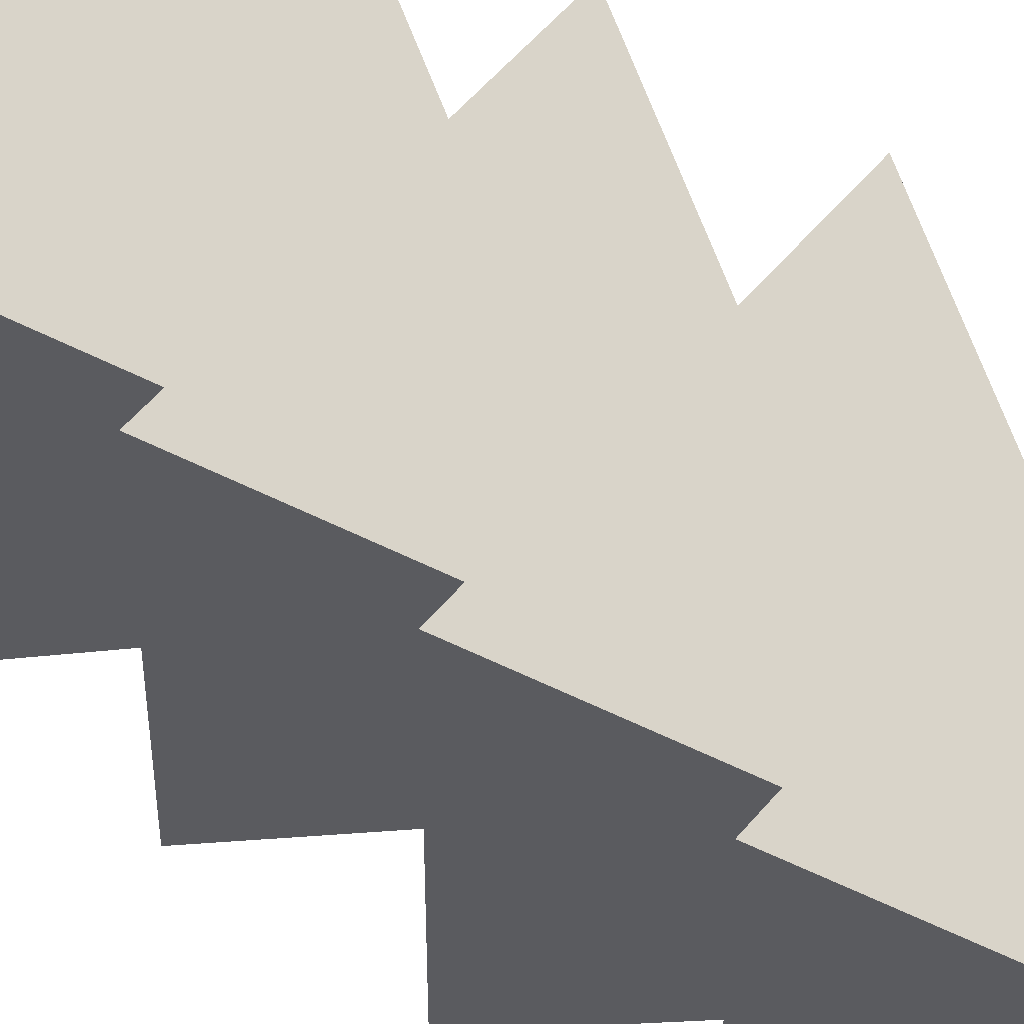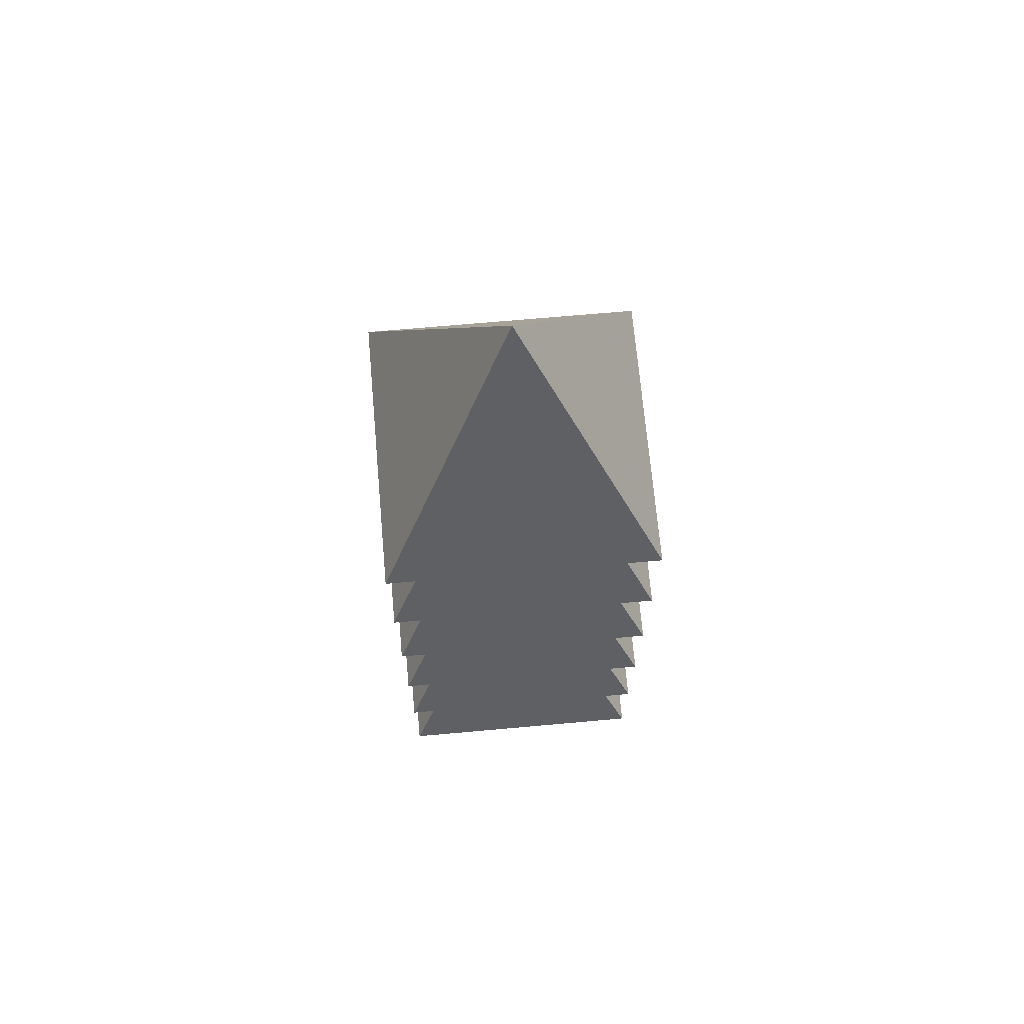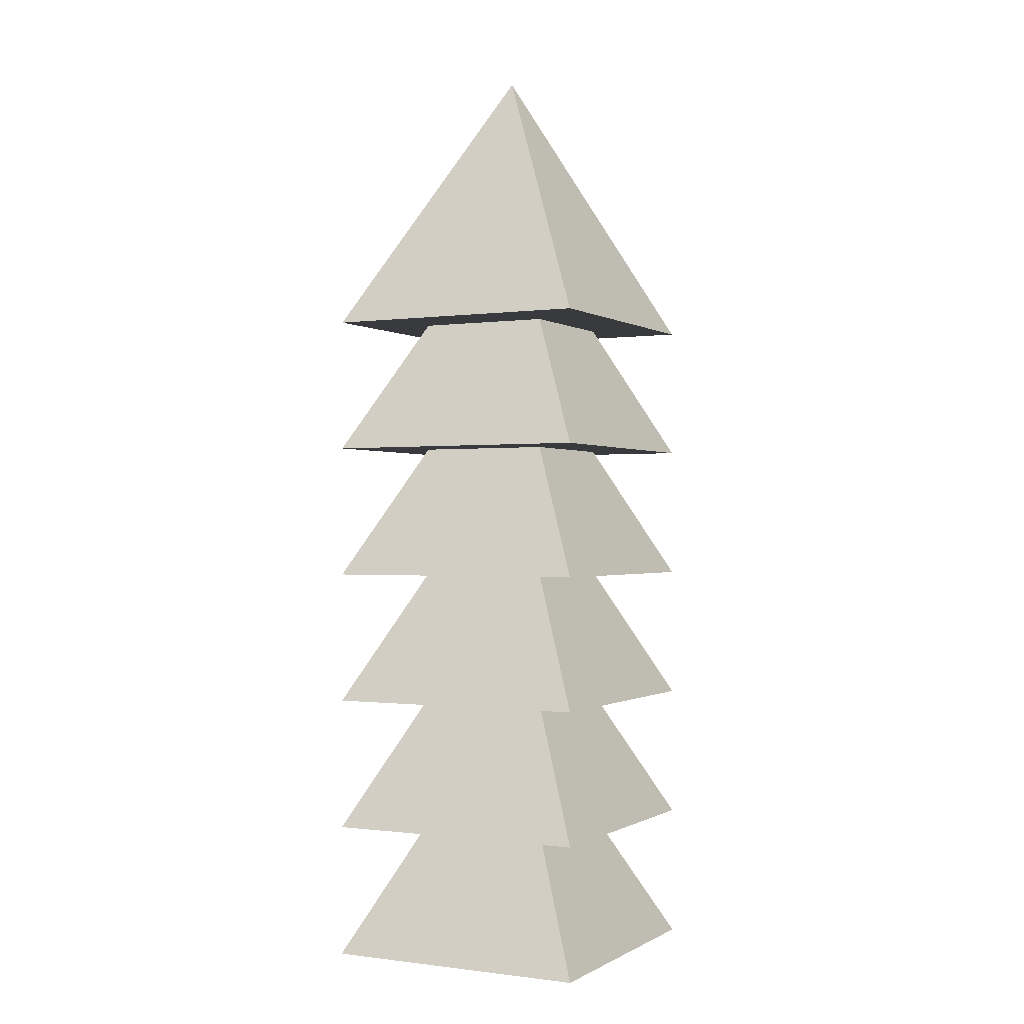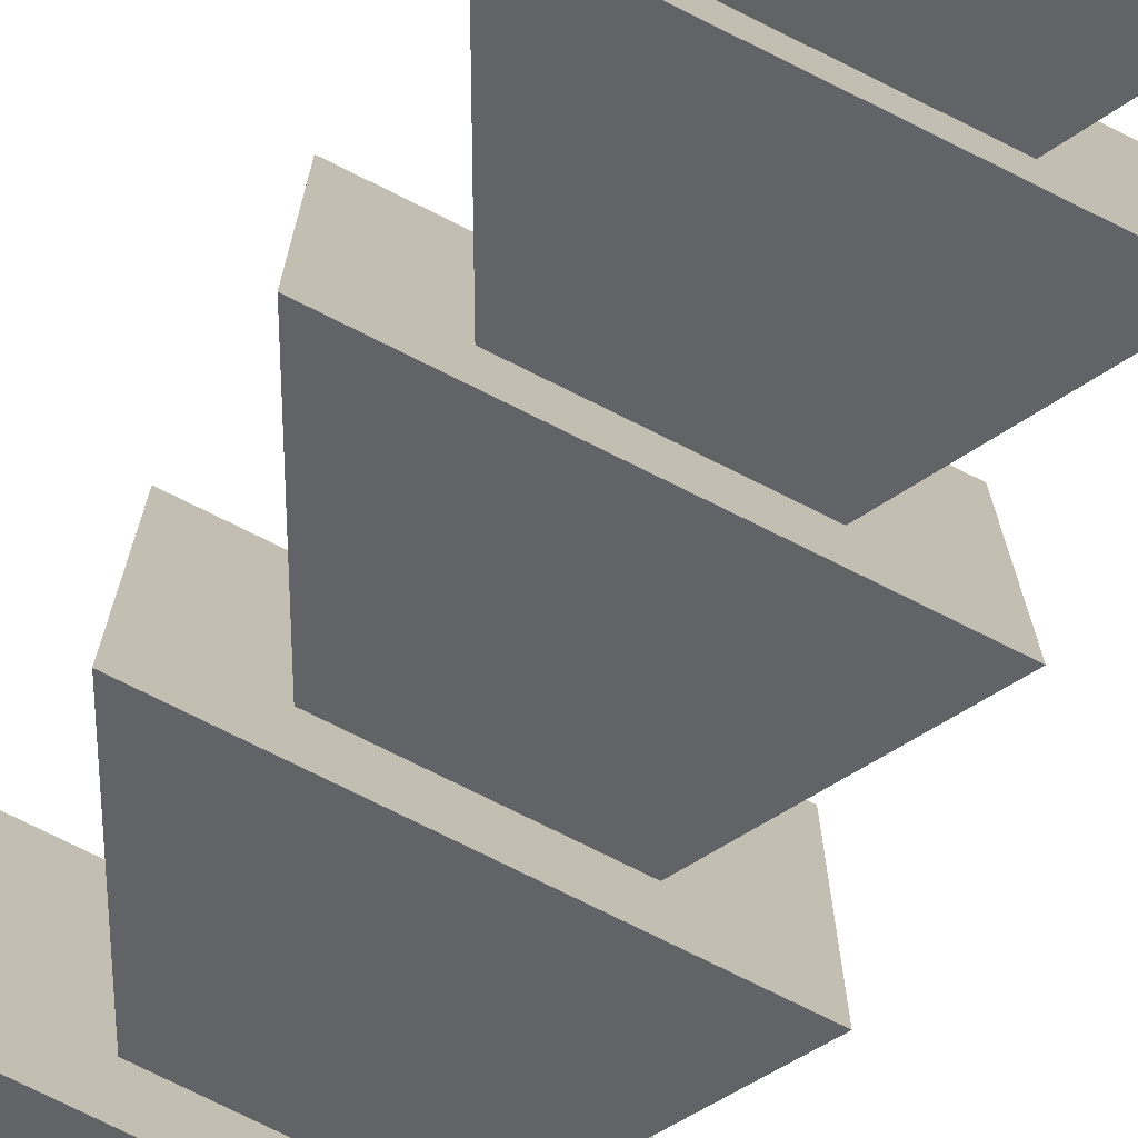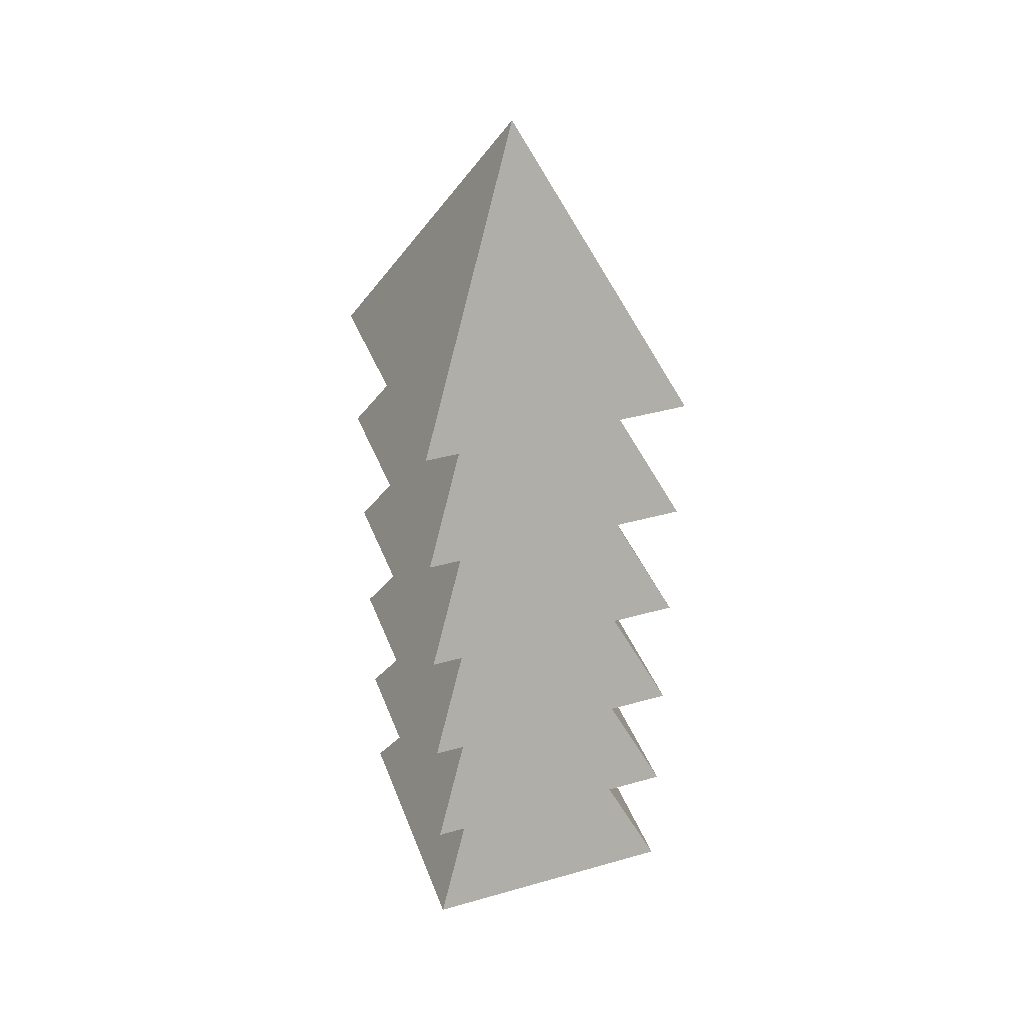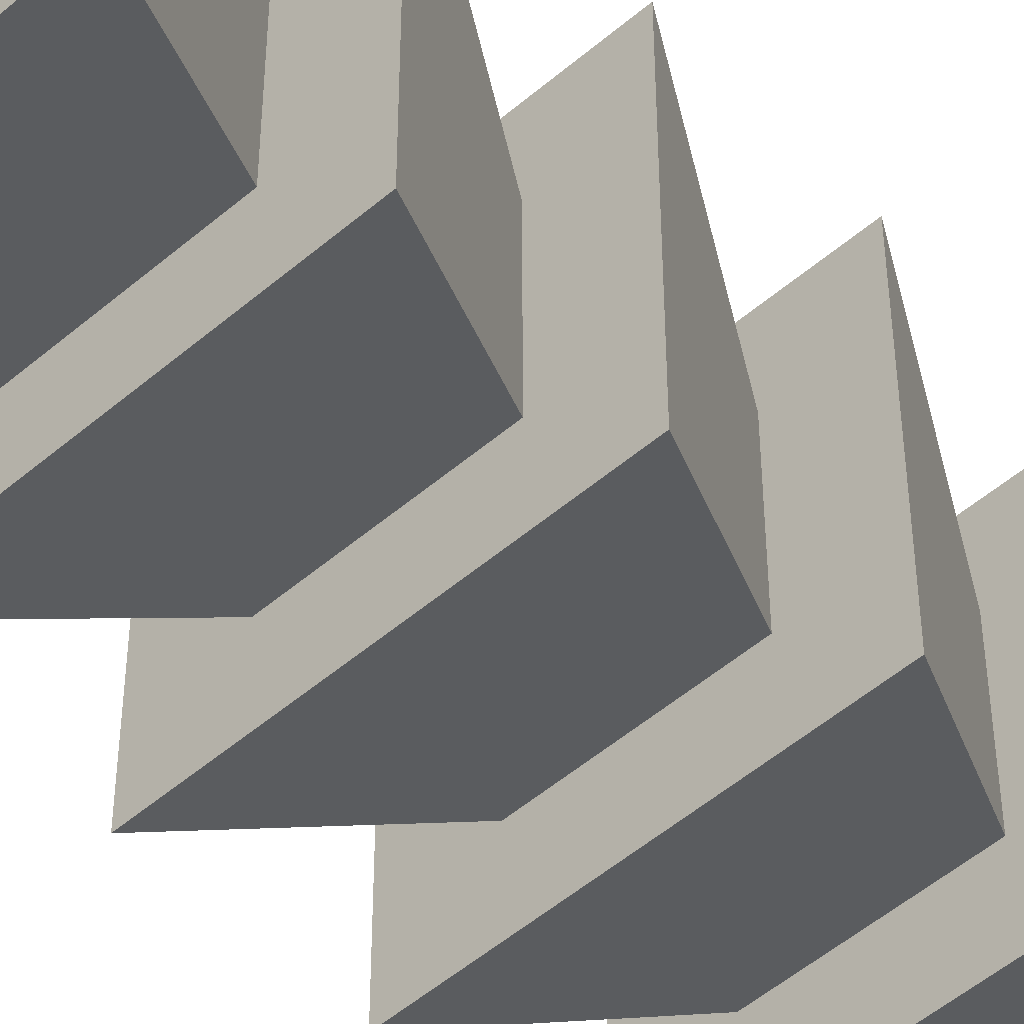
<metadata>
{"format":"obj","ext":"obj","renderer":"f3d","projection":"perspective","resolution":1024,"background":"white","views":[{"elev":53.9,"azim":128.7,"up":"+Z"},{"elev":70.3,"azim":174.9,"up":"+Y"},{"elev":-0.6,"azim":27.3,"up":"+Y"},{"elev":-76.8,"azim":-26.4,"up":"+Z"},{"elev":39.0,"azim":-109.4,"up":"+Y"},{"elev":-52.0,"azim":42.7,"up":"+Z"}]}
</metadata>
<code>
v -0.75 4 0.75
v 0 5.5 0
v -0.75 4 -0.75
v 0.75 4 0.75
v 0.75 4 -0.75
v -0.75 3.25 0.75
v -0.75 3.25 -0.75
v 0.75 3.25 0.75
v 0.75 3.25 -0.75
v -0.75 2.5 0.75
v -0.75 2.5 -0.75
v 0.75 2.5 0.75
v 0.75 2.5 -0.75
v -0.75 1.75 0.75
v -0.75 1.75 -0.75
v 0.75 1.75 0.75
v 0.75 1.75 -0.75
v -0.75 1 0.75
v -0.75 1 -0.75
v 0.75 1 0.75
v 0.75 1 -0.75
v -0.75 0.25 0.75
v -0.75 0.25 -0.75
v 0.75 0.25 0.75
v 0.75 0.25 -0.75
v -0.375 1 0.375
v -0.375 1 -0.375
v 0.375 1 -0.375
v 0.375 1 0.375
v 0.375 1.75 -0.375
v -0.375 1.75 -0.375
v -0.375 1.75 0.375
v 0.375 1.75 0.375
v 0.375 2.5 -0.375
v -0.375 2.5 -0.375
v -0.375 2.5 0.375
v 0.375 2.5 0.375
v 0.375 3.25 -0.375
v -0.375 3.25 -0.375
v -0.375 3.25 0.375
v 0.375 3.25 0.375
v 0.375 4 -0.375
v -0.375 4 0.375
v -0.375 4 -0.375
v 0.375 4 0.375
f 1 2 3
f 3 2 5
f 5 2 4
f 4 2 1
f 5 45 42
f 43 7 6
f 44 9 7
f 42 8 9
f 45 6 8
f 7 9 39
f 40 11 10
f 11 38 13
f 38 12 13
f 41 10 12
f 13 37 34
f 14 35 15
f 35 17 15
f 34 16 17
f 37 14 16
f 17 33 30
f 32 19 18
f 31 21 19
f 30 20 21
f 33 18 20
f 21 29 28
f 26 23 22
f 27 25 23
f 28 24 25
f 29 22 24
f 25 22 23
f 26 18 27
f 32 14 31
f 36 10 35
f 40 8 6
f 43 1 44
f 44 3 5
f 5 4 45
f 42 44 5
f 43 44 7
f 44 42 9
f 42 45 8
f 45 43 6
f 9 8 41
f 9 41 38
f 40 6 7
f 9 38 39
f 39 40 7
f 40 39 11
f 11 39 38
f 38 41 12
f 41 40 10
f 35 11 13
f 13 12 37
f 34 35 13
f 14 36 35
f 35 34 17
f 34 37 16
f 37 36 14
f 31 15 17
f 17 16 33
f 30 31 17
f 32 31 19
f 31 30 21
f 30 33 20
f 33 32 18
f 27 19 21
f 21 20 29
f 28 27 21
f 26 27 23
f 27 28 25
f 28 29 24
f 29 26 22
f 25 24 22
f 26 29 20
f 18 19 27
f 26 20 18
f 32 33 16
f 14 15 31
f 32 16 14
f 36 37 12
f 10 11 35
f 36 12 10
f 40 41 8
f 43 45 4
f 1 3 44
f 43 4 1

</code>
